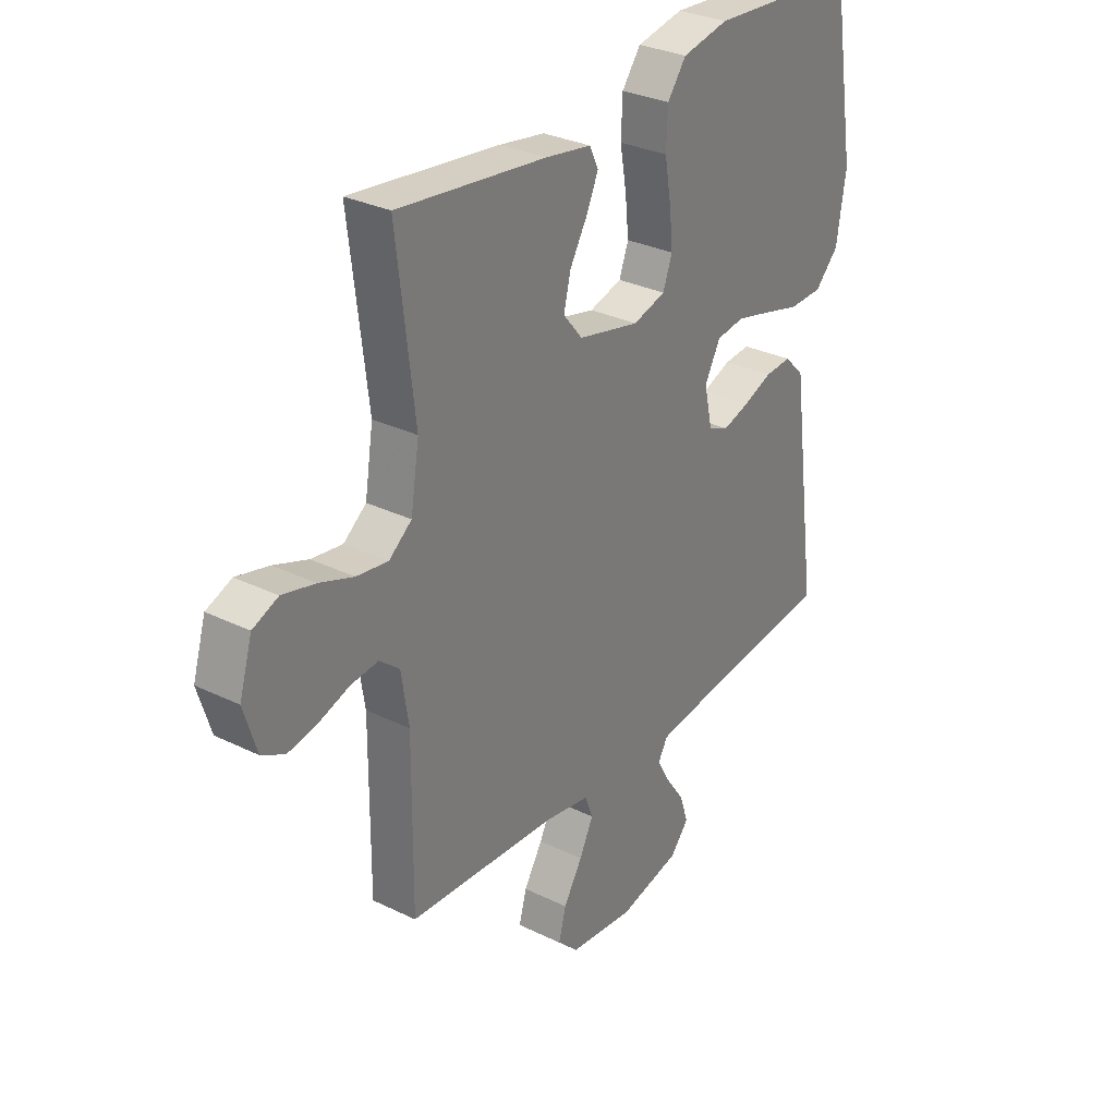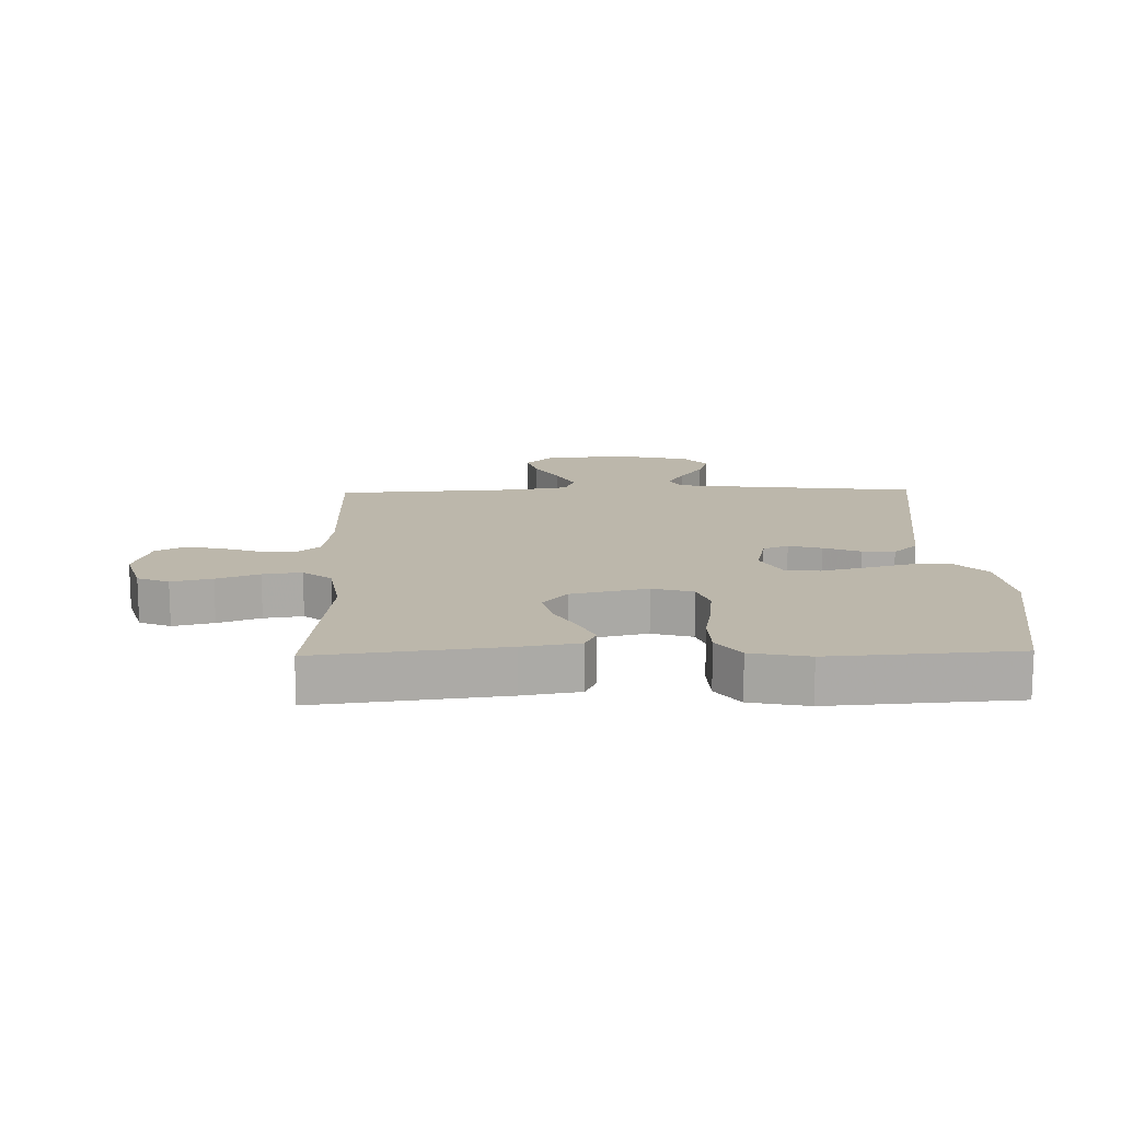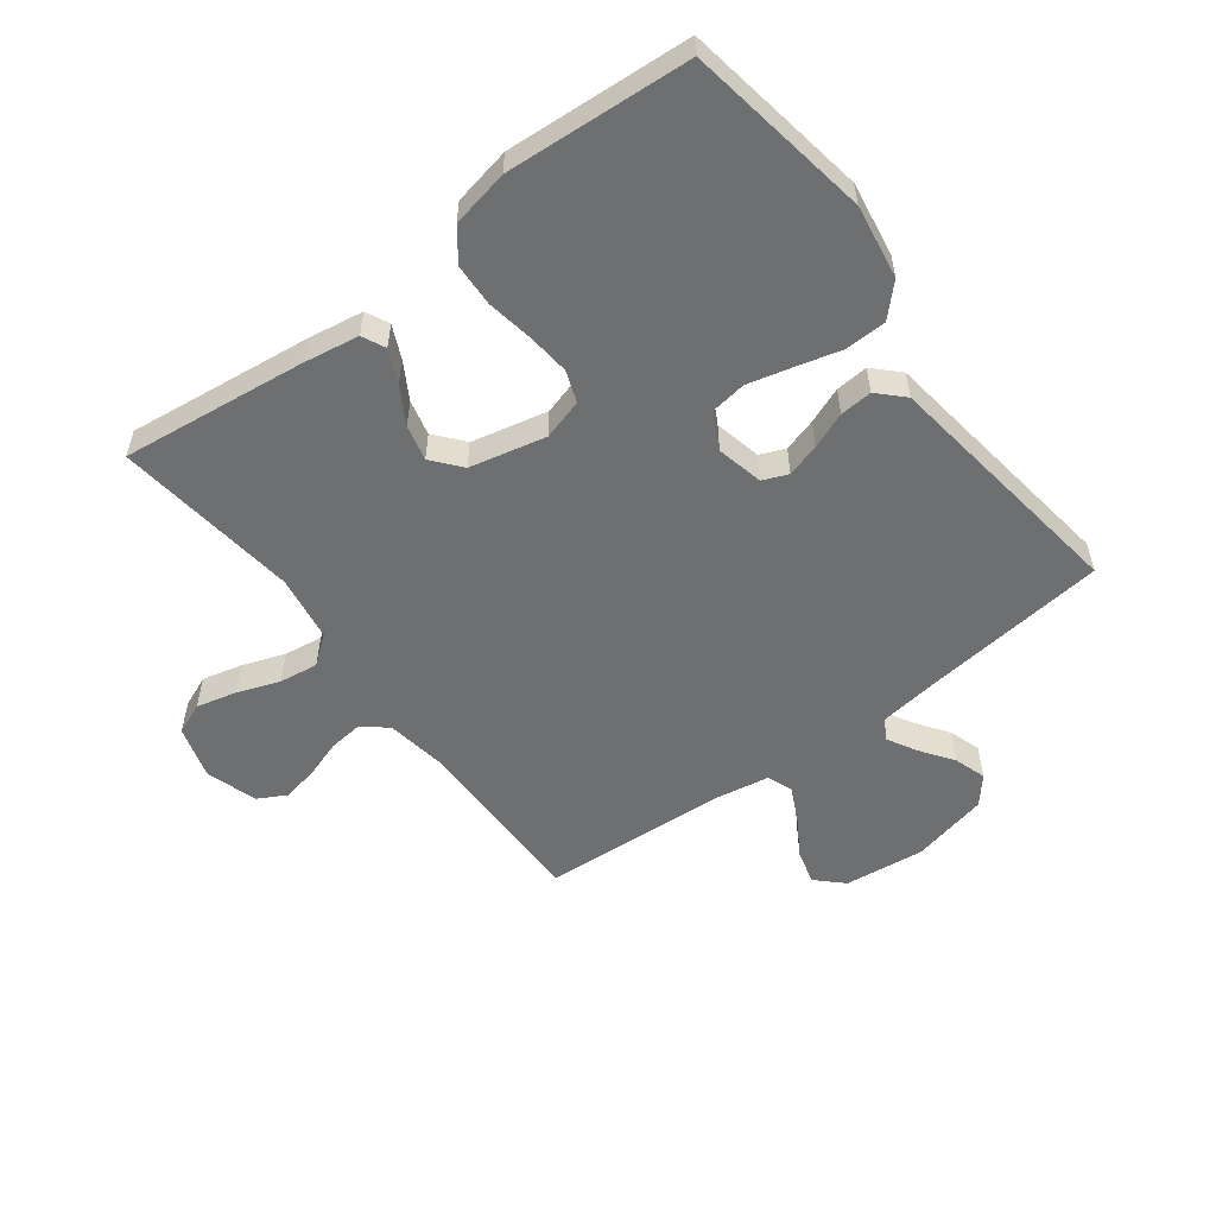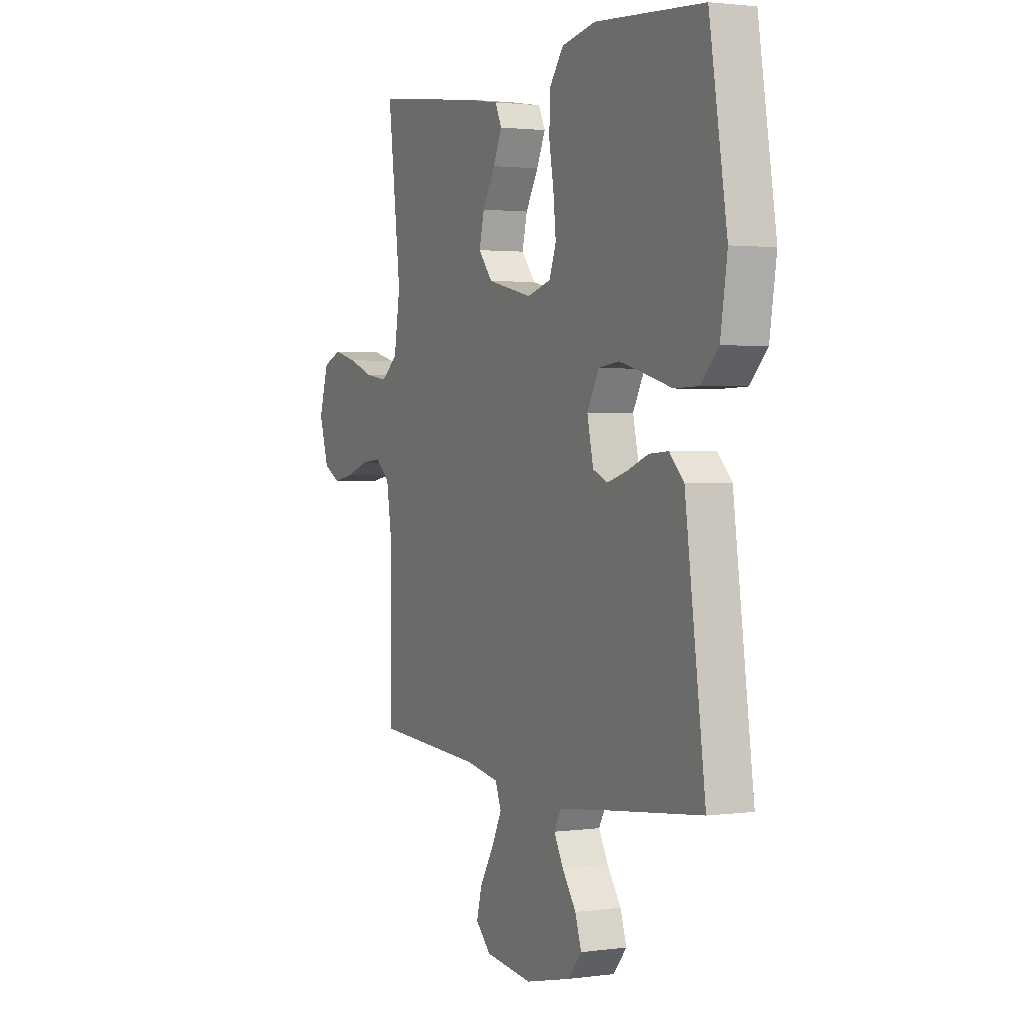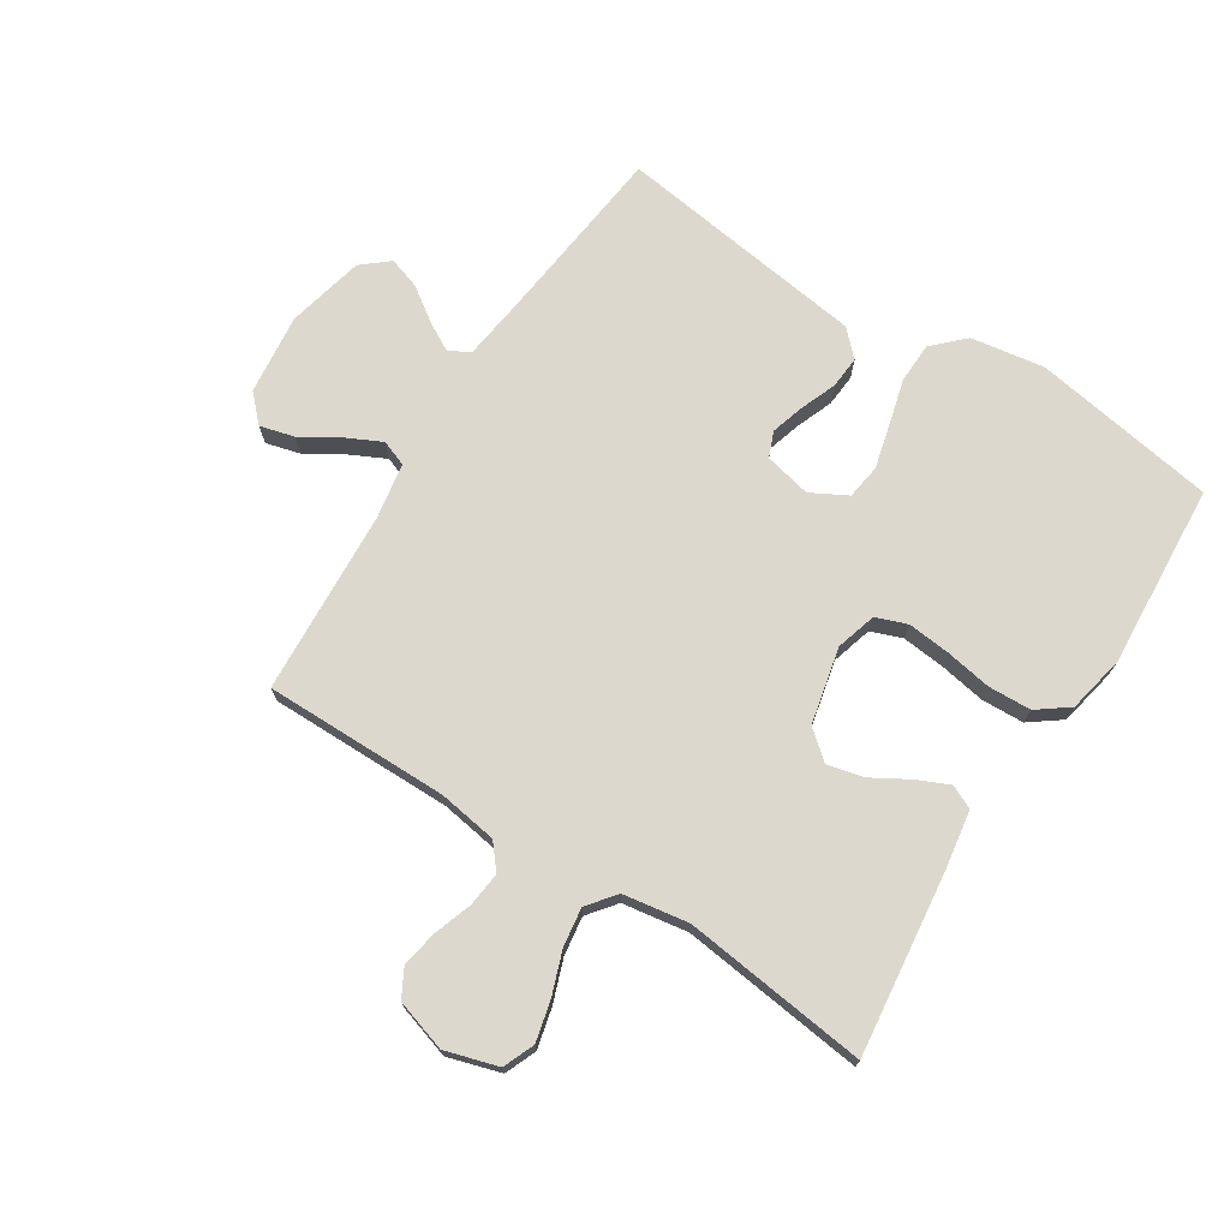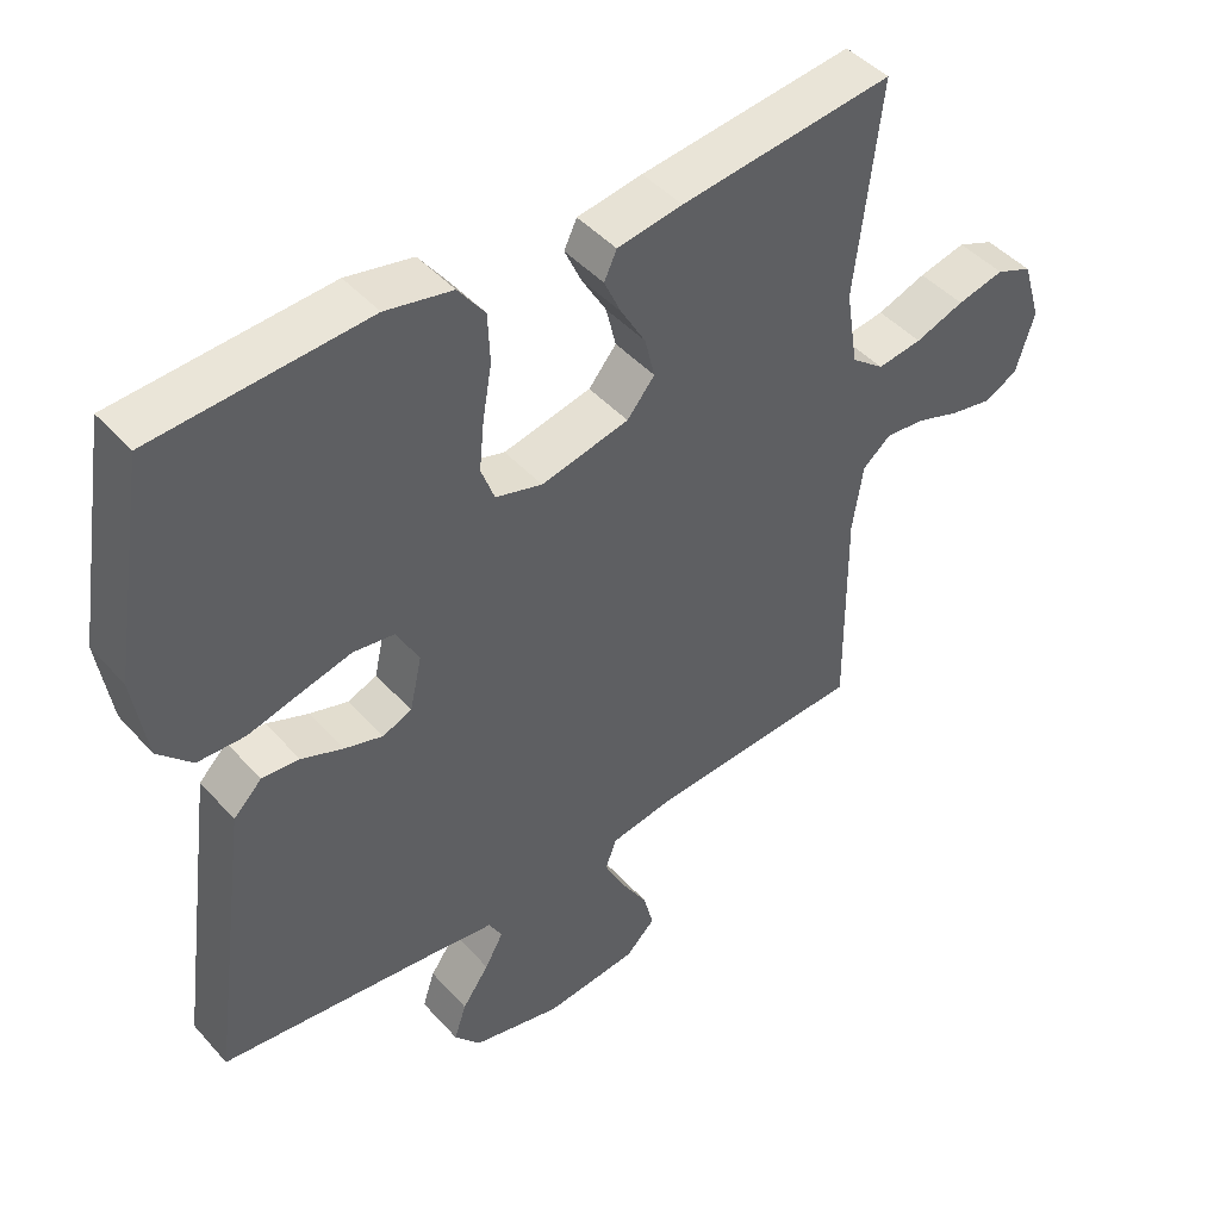
<metadata>
{"format":"obj","ext":"obj","renderer":"f3d","projection":"perspective","resolution":1024,"background":"white","views":[{"elev":30.5,"azim":-54.8,"up":"+Z"},{"elev":14.4,"azim":-1.4,"up":"+Y"},{"elev":-54.6,"azim":37.0,"up":"+Y"},{"elev":1.9,"azim":64.3,"up":"+Z"},{"elev":72.3,"azim":-57.4,"up":"+Y"},{"elev":45.2,"azim":141.2,"up":"+Z"}]}
</metadata>
<code>
v 0.5 0.07 -0.5
v 0.2 0.07 -0.534
v 0.101 0.07 -0.547
v 0.082 0.07 -0.581
v 0.108 0.07 -0.628
v 0.146 0.07 -0.682
v 0.163 0.07 -0.734
v 0.126 0.07 -0.778
v 0 0.07 -0.807
v -0.131 0.07 -0.792
v -0.173 0.07 -0.751
v -0.158 0.07 -0.695
v -0.12 0.07 -0.633
v -0.092 0.07 -0.576
v -0.108 0.07 -0.534
v -0.2 0.07 -0.518
v -0.5 0.07 -0.5
v -0.498 0.07 -0.2
v -0.513 0.07 -0.104
v -0.553 0.07 -0.071
v -0.609 0.07 -0.077
v -0.671 0.07 -0.098
v -0.73 0.07 -0.109
v -0.776 0.07 -0.084
v -0.802 0.07 0
v -0.776 0.07 0.086
v -0.725 0.07 0.107
v -0.659 0.07 0.091
v -0.59 0.07 0.066
v -0.527 0.07 0.057
v -0.481 0.07 0.093
v -0.464 0.07 0.2
v -0.5 0.07 0.5
v -0.2 0.07 0.464
v -0.108 0.07 0.449
v -0.09 0.07 0.411
v -0.114 0.07 0.358
v -0.149 0.07 0.298
v -0.163 0.07 0.24
v -0.124 0.07 0.193
v 0 0.07 0.165
v 0.066 0.07 0.184
v 0.085 0.07 0.235
v 0.078 0.07 0.305
v 0.065 0.07 0.38
v 0.068 0.07 0.45
v 0.106 0.07 0.501
v 0.2 0.07 0.52
v 0.5 0.07 0.5
v 0.549 0.07 0.2
v 0.53 0.07 0.08
v 0.482 0.07 0.031
v 0.415 0.07 0.029
v 0.34 0.07 0.049
v 0.269 0.07 0.067
v 0.212 0.07 0.059
v 0.18 0.07 0
v 0.197 0.07 -0.076
v 0.238 0.07 -0.093
v 0.292 0.07 -0.077
v 0.351 0.07 -0.054
v 0.404 0.07 -0.05
v 0.444 0.07 -0.09
v 0.459 0.07 -0.2
v 0.5 0 -0.5
v 0.2 0 -0.534
v 0.101 0 -0.547
v 0.082 0 -0.581
v 0.108 0 -0.628
v 0.146 0 -0.682
v 0.163 0 -0.734
v 0.126 0 -0.778
v 0 0 -0.807
v -0.131 0 -0.792
v -0.173 0 -0.751
v -0.158 0 -0.695
v -0.12 0 -0.633
v -0.092 0 -0.576
v -0.108 0 -0.534
v -0.2 0 -0.518
v -0.5 0 -0.5
v -0.498 0 -0.2
v -0.513 0 -0.104
v -0.553 0 -0.071
v -0.609 0 -0.077
v -0.671 0 -0.098
v -0.73 0 -0.109
v -0.776 0 -0.084
v -0.802 0 0
v -0.776 0 0.086
v -0.725 0 0.107
v -0.659 0 0.091
v -0.59 0 0.066
v -0.527 0 0.057
v -0.481 0 0.093
v -0.464 0 0.2
v -0.5 0 0.5
v -0.2 0 0.464
v -0.108 0 0.449
v -0.09 0 0.411
v -0.114 0 0.358
v -0.149 0 0.298
v -0.163 0 0.24
v -0.124 0 0.193
v 0 0 0.165
v 0.066 0 0.184
v 0.085 0 0.235
v 0.078 0 0.305
v 0.065 0 0.38
v 0.068 0 0.45
v 0.106 0 0.501
v 0.2 0 0.52
v 0.5 0 0.5
v 0.549 0 0.2
v 0.53 0 0.08
v 0.482 0 0.031
v 0.415 0 0.029
v 0.34 0 0.049
v 0.269 0 0.067
v 0.212 0 0.059
v 0.18 0 0
v 0.197 0 -0.076
v 0.238 0 -0.093
v 0.292 0 -0.077
v 0.351 0 -0.054
v 0.404 0 -0.05
v 0.444 0 -0.09
v 0.459 0 -0.2
f 62 63 64
f 61 62 64
f 60 61 64
f 64 1 2
f 60 64 2
f 59 60 2
f 58 59 2 3
f 57 58 3 4
f 52 53 54
f 51 52 54
f 50 51 54
f 49 50 54
f 48 49 54
f 47 48 54
f 46 47 54
f 45 46 54
f 44 45 54
f 43 44 54 55
f 42 43 55 56
f 36 37 38
f 35 36 38
f 34 35 38
f 33 34 38
f 32 33 38
f 31 32 38 39
f 30 31 39 40
f 27 28 29
f 26 27 29
f 25 26 29
f 24 25 29
f 23 24 29
f 22 23 29
f 21 22 29
f 20 21 29 30
f 30 40 41
f 20 30 41
f 19 20 41
f 16 17 18
f 19 41 42
f 18 19 42
f 16 18 42
f 15 16 42
f 11 12 13
f 10 11 13
f 9 10 13
f 8 9 13
f 7 8 13
f 6 7 13
f 5 6 13
f 4 5 13 14
f 42 56 57
f 15 42 57
f 14 15 57
f 4 14 57
f 128 127 126
f 128 126 125
f 128 125 124
f 66 65 128
f 66 128 124
f 66 124 123
f 67 66 123 122
f 68 67 122 121
f 118 117 116
f 118 116 115
f 118 115 114
f 118 114 113
f 118 113 112
f 118 112 111
f 118 111 110
f 118 110 109
f 118 109 108
f 119 118 108 107
f 120 119 107 106
f 102 101 100
f 102 100 99
f 102 99 98
f 102 98 97
f 102 97 96
f 103 102 96 95
f 104 103 95 94
f 93 92 91
f 93 91 90
f 93 90 89
f 93 89 88
f 93 88 87
f 93 87 86
f 93 86 85
f 94 93 85 84
f 105 104 94
f 105 94 84
f 105 84 83
f 82 81 80
f 106 105 83
f 106 83 82
f 106 82 80
f 106 80 79
f 77 76 75
f 77 75 74
f 77 74 73
f 77 73 72
f 77 72 71
f 77 71 70
f 77 70 69
f 78 77 69 68
f 121 120 106
f 121 106 79
f 121 79 78
f 121 78 68
f 1 65 66 2
f 2 66 67 3
f 3 67 68 4
f 4 68 69 5
f 5 69 70 6
f 6 70 71 7
f 7 71 72 8
f 8 72 73 9
f 9 73 74 10
f 10 74 75 11
f 11 75 76 12
f 12 76 77 13
f 13 77 78 14
f 14 78 79 15
f 15 79 80 16
f 16 80 81 17
f 17 81 82 18
f 18 82 83 19
f 19 83 84 20
f 20 84 85 21
f 21 85 86 22
f 22 86 87 23
f 23 87 88 24
f 24 88 89 25
f 25 89 90 26
f 26 90 91 27
f 27 91 92 28
f 28 92 93 29
f 29 93 94 30
f 30 94 95 31
f 31 95 96 32
f 32 96 97 33
f 33 97 98 34
f 34 98 99 35
f 35 99 100 36
f 36 100 101 37
f 37 101 102 38
f 38 102 103 39
f 39 103 104 40
f 40 104 105 41
f 41 105 106 42
f 42 106 107 43
f 43 107 108 44
f 44 108 109 45
f 45 109 110 46
f 46 110 111 47
f 47 111 112 48
f 48 112 113 49
f 49 113 114 50
f 50 114 115 51
f 51 115 116 52
f 52 116 117 53
f 53 117 118 54
f 54 118 119 55
f 55 119 120 56
f 56 120 121 57
f 57 121 122 58
f 58 122 123 59
f 59 123 124 60
f 60 124 125 61
f 61 125 126 62
f 62 126 127 63
f 63 127 128 64
f 64 128 65 1

</code>
